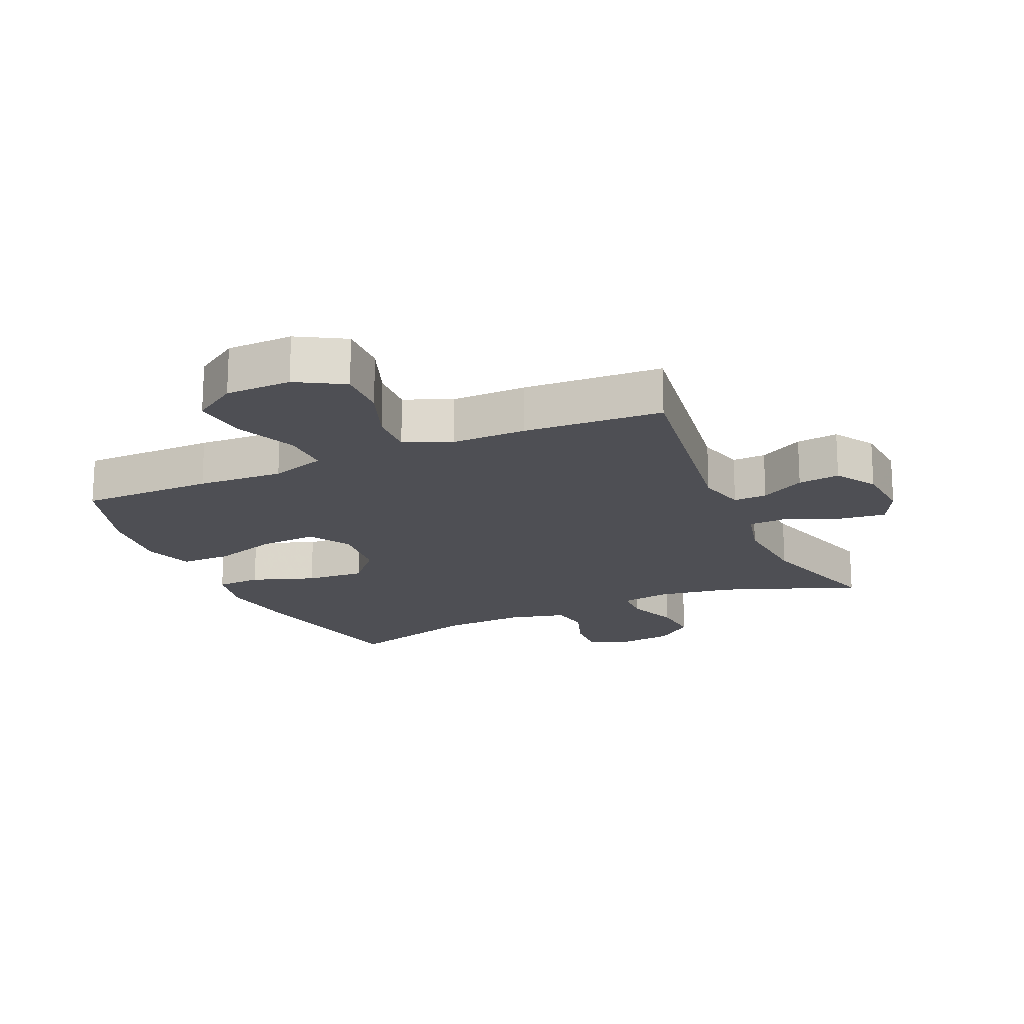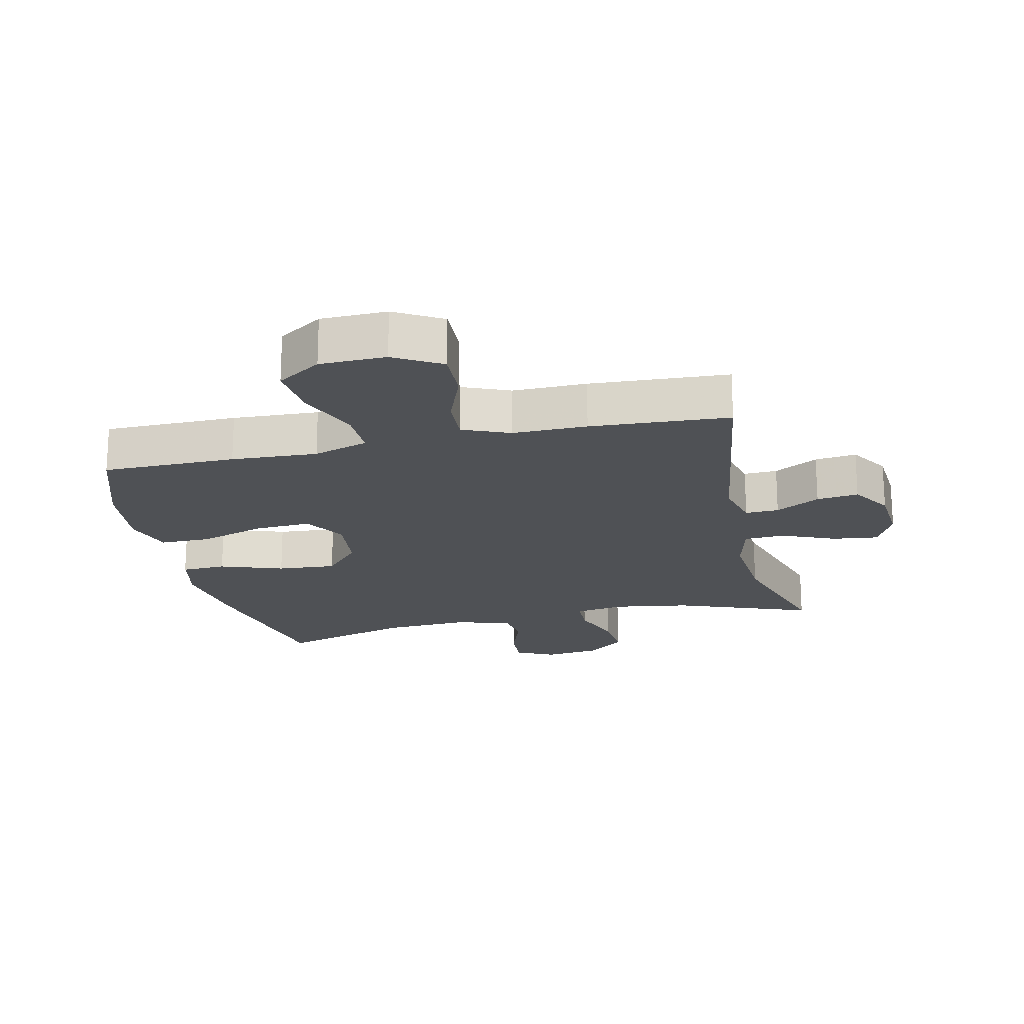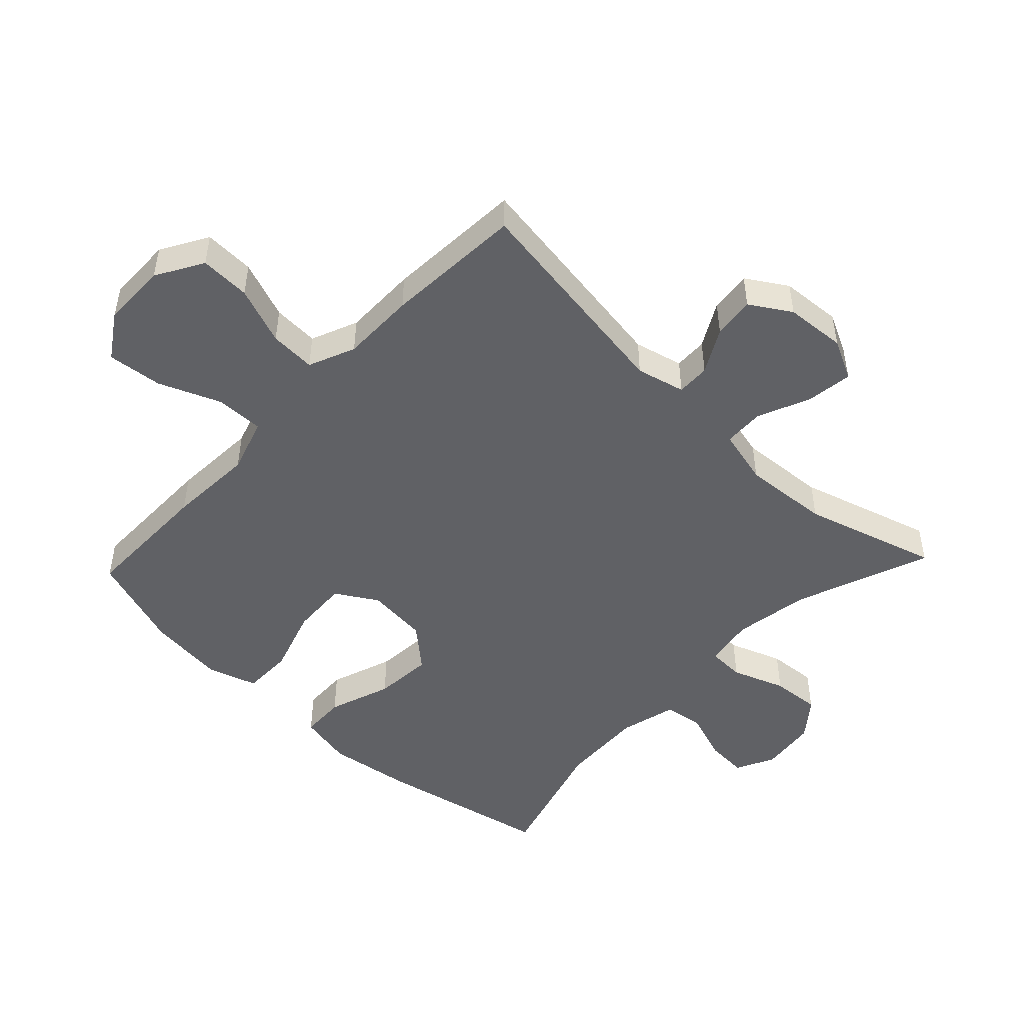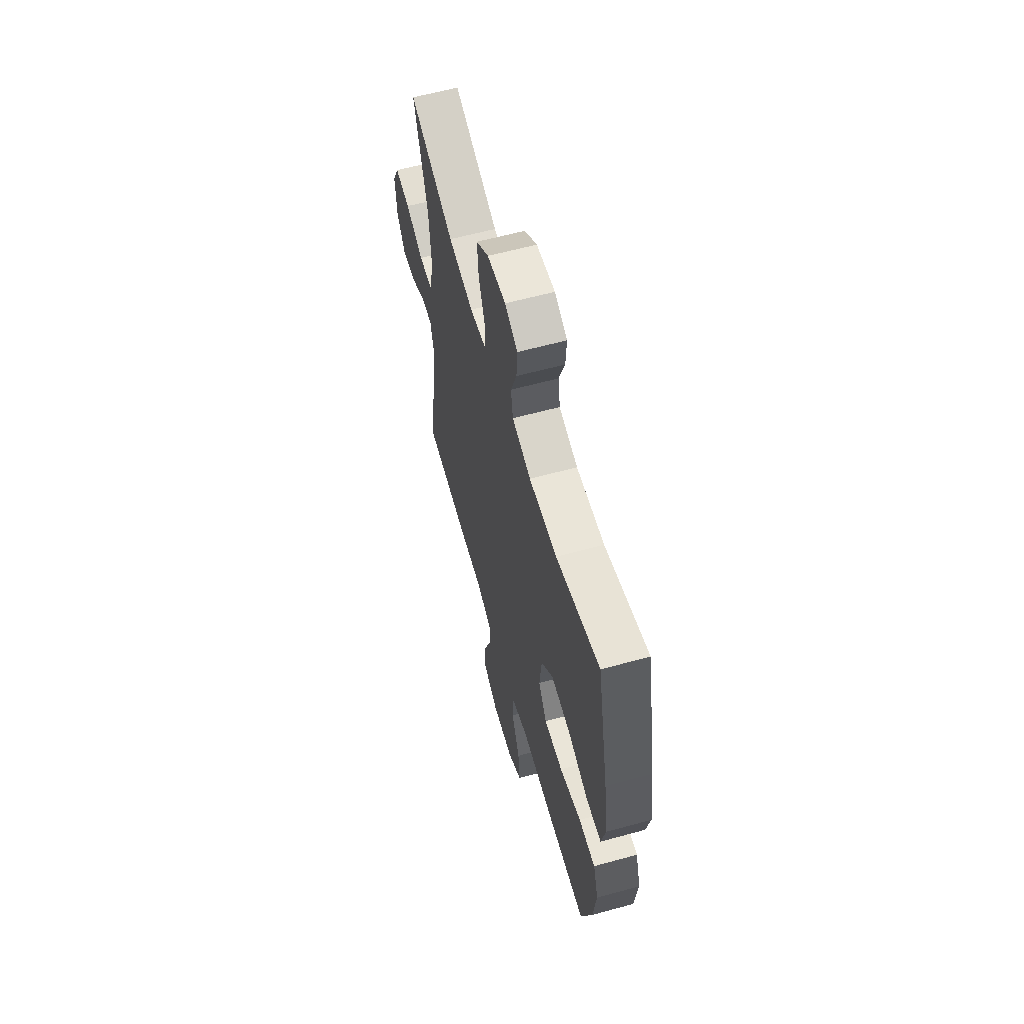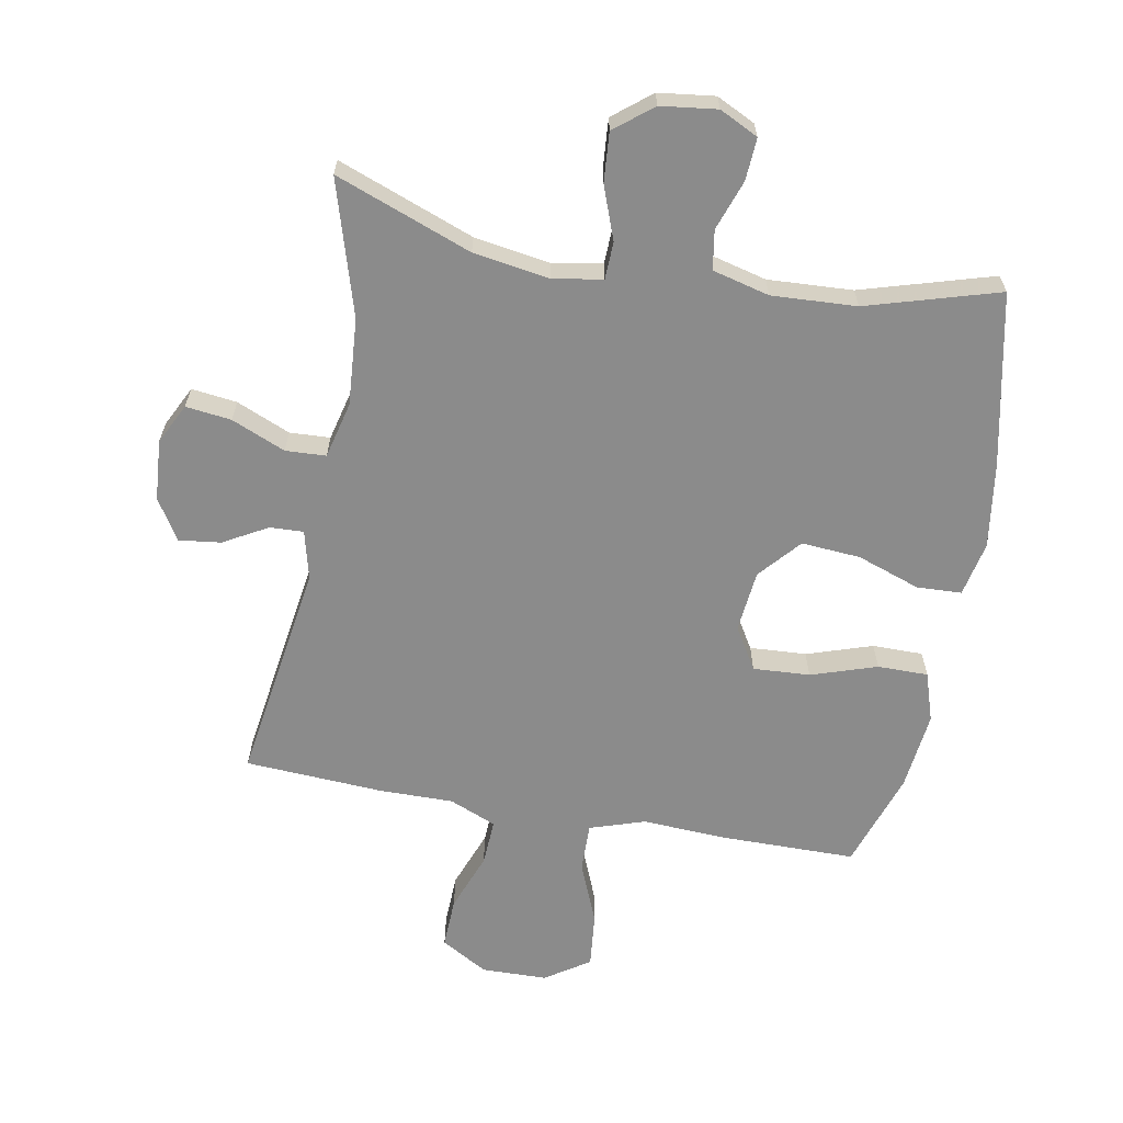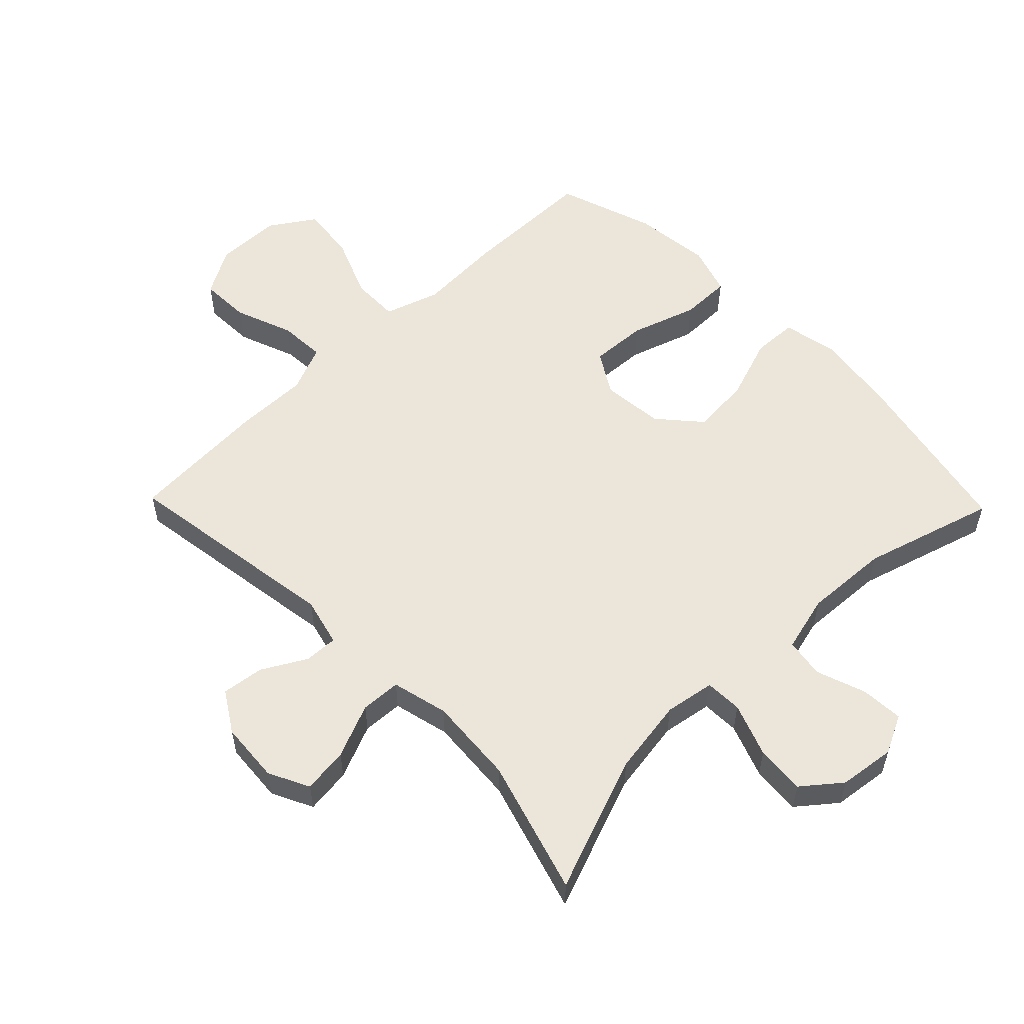
<metadata>
{"format":"obj","ext":"obj","renderer":"f3d","projection":"perspective","resolution":1024,"background":"white","views":[{"elev":-18.3,"azim":-155.9,"up":"+Y"},{"elev":-19.7,"azim":-167.2,"up":"+Y"},{"elev":-48.5,"azim":-133.5,"up":"+Y"},{"elev":61.2,"azim":74.4,"up":"+Z"},{"elev":-63.9,"azim":-10.3,"up":"+Y"},{"elev":55.7,"azim":-44.1,"up":"+Y"}]}
</metadata>
<code>
v 0.5 0.07 -0.5
v 0.289 0.07 -0.501
v 0.153 0.07 -0.494
v 0.066 0.07 -0.522
v 0.067 0.07 -0.598
v 0.107 0.07 -0.696
v 0.116 0.07 -0.783
v 0.046 0.07 -0.829
v -0.058 0.07 -0.831
v -0.132 0.07 -0.788
v -0.129 0.07 -0.708
v -0.094 0.07 -0.616
v -0.09 0.07 -0.543
v -0.164 0.07 -0.512
v -0.281 0.07 -0.513
v -0.5 0.07 -0.5
v -0.447 0.07 -0.15
v -0.466 0.07 -0.073
v -0.519 0.07 -0.075
v -0.589 0.07 -0.114
v -0.655 0.07 -0.122
v -0.695 0.07 -0.058
v -0.702 0.07 0.038
v -0.67 0.07 0.102
v -0.598 0.07 0.093
v -0.513 0.07 0.057
v -0.449 0.07 0.06
v -0.427 0.07 0.149
v -0.437 0.07 0.287
v -0.5 0.07 0.5
v -0.285 0.07 0.419
v -0.165 0.07 0.4
v -0.086 0.07 0.413
v -0.084 0.07 0.472
v -0.115 0.07 0.556
v -0.121 0.07 0.634
v -0.061 0.07 0.682
v 0.028 0.07 0.693
v 0.089 0.07 0.663
v 0.085 0.07 0.596
v 0.057 0.07 0.517
v 0.067 0.07 0.455
v 0.157 0.07 0.432
v 0.291 0.07 0.439
v 0.5 0.07 0.5
v 0.557 0.07 0.225
v 0.576 0.07 0.092
v 0.558 0.07 0.006
v 0.487 0.07 0.003
v 0.387 0.07 0.038
v 0.294 0.07 0.045
v 0.237 0.07 -0.02
v 0.227 0.07 -0.118
v 0.267 0.07 -0.184
v 0.357 0.07 -0.179
v 0.461 0.07 -0.145
v 0.541 0.07 -0.145
v 0.566 0.07 -0.223
v 0.552 0.07 -0.346
v 0.5 0 -0.5
v 0.289 0 -0.501
v 0.153 0 -0.494
v 0.066 0 -0.522
v 0.067 0 -0.598
v 0.107 0 -0.696
v 0.116 0 -0.783
v 0.046 0 -0.829
v -0.058 0 -0.831
v -0.132 0 -0.788
v -0.129 0 -0.708
v -0.094 0 -0.616
v -0.09 0 -0.543
v -0.164 0 -0.512
v -0.281 0 -0.513
v -0.5 0 -0.5
v -0.447 0 -0.15
v -0.466 0 -0.073
v -0.519 0 -0.075
v -0.589 0 -0.114
v -0.655 0 -0.122
v -0.695 0 -0.058
v -0.702 0 0.038
v -0.67 0 0.102
v -0.598 0 0.093
v -0.513 0 0.057
v -0.449 0 0.06
v -0.427 0 0.149
v -0.437 0 0.287
v -0.5 0 0.5
v -0.285 0 0.419
v -0.165 0 0.4
v -0.086 0 0.413
v -0.084 0 0.472
v -0.115 0 0.556
v -0.121 0 0.634
v -0.061 0 0.682
v 0.028 0 0.693
v 0.089 0 0.663
v 0.085 0 0.596
v 0.057 0 0.517
v 0.067 0 0.455
v 0.157 0 0.432
v 0.291 0 0.439
v 0.5 0 0.5
v 0.557 0 0.225
v 0.576 0 0.092
v 0.558 0 0.006
v 0.487 0 0.003
v 0.387 0 0.038
v 0.294 0 0.045
v 0.237 0 -0.02
v 0.227 0 -0.118
v 0.267 0 -0.184
v 0.357 0 -0.179
v 0.461 0 -0.145
v 0.541 0 -0.145
v 0.566 0 -0.223
v 0.552 0 -0.346
f 1 2 3
f 59 1 3
f 58 59 3
f 57 58 3
f 56 57 3
f 55 56 3
f 54 55 3 4
f 53 54 4
f 52 53 4
f 48 49 50
f 47 48 50
f 46 47 50
f 45 46 50
f 44 45 50
f 43 44 50 51
f 42 43 51 52
f 39 40 41
f 38 39 41
f 37 38 41
f 36 37 41
f 35 36 41
f 34 35 41
f 33 34 41 42
f 29 30 31
f 28 29 31 32
f 27 28 32 33
f 24 25 26
f 23 24 26
f 22 23 26
f 21 22 26
f 20 21 26
f 19 20 26
f 18 19 26 27
f 42 52 4
f 33 42 4
f 27 33 4
f 18 27 4
f 17 18 4
f 10 11 12
f 9 10 12
f 8 9 12
f 7 8 12
f 6 7 12
f 5 6 12
f 5 12 13
f 4 5 13 14
f 14 15 16 17
f 4 14 17
f 62 61 60
f 62 60 118
f 62 118 117
f 62 117 116
f 62 116 115
f 62 115 114
f 63 62 114 113
f 63 113 112
f 63 112 111
f 109 108 107
f 109 107 106
f 109 106 105
f 109 105 104
f 109 104 103
f 110 109 103 102
f 111 110 102 101
f 100 99 98
f 100 98 97
f 100 97 96
f 100 96 95
f 100 95 94
f 100 94 93
f 101 100 93 92
f 90 89 88
f 91 90 88 87
f 92 91 87 86
f 85 84 83
f 85 83 82
f 85 82 81
f 85 81 80
f 85 80 79
f 85 79 78
f 86 85 78 77
f 63 111 101
f 63 101 92
f 63 92 86
f 63 86 77
f 63 77 76
f 71 70 69
f 71 69 68
f 71 68 67
f 71 67 66
f 71 66 65
f 71 65 64
f 72 71 64
f 73 72 64 63
f 76 75 74 73
f 76 73 63
f 1 60 61 2
f 2 61 62 3
f 3 62 63 4
f 4 63 64 5
f 5 64 65 6
f 6 65 66 7
f 7 66 67 8
f 8 67 68 9
f 9 68 69 10
f 10 69 70 11
f 11 70 71 12
f 12 71 72 13
f 13 72 73 14
f 14 73 74 15
f 15 74 75 16
f 16 75 76 17
f 17 76 77 18
f 18 77 78 19
f 19 78 79 20
f 20 79 80 21
f 21 80 81 22
f 22 81 82 23
f 23 82 83 24
f 24 83 84 25
f 25 84 85 26
f 26 85 86 27
f 27 86 87 28
f 28 87 88 29
f 29 88 89 30
f 30 89 90 31
f 31 90 91 32
f 32 91 92 33
f 33 92 93 34
f 34 93 94 35
f 35 94 95 36
f 36 95 96 37
f 37 96 97 38
f 38 97 98 39
f 39 98 99 40
f 40 99 100 41
f 41 100 101 42
f 42 101 102 43
f 43 102 103 44
f 44 103 104 45
f 45 104 105 46
f 46 105 106 47
f 47 106 107 48
f 48 107 108 49
f 49 108 109 50
f 50 109 110 51
f 51 110 111 52
f 52 111 112 53
f 53 112 113 54
f 54 113 114 55
f 55 114 115 56
f 56 115 116 57
f 57 116 117 58
f 58 117 118 59
f 59 118 60 1

</code>
